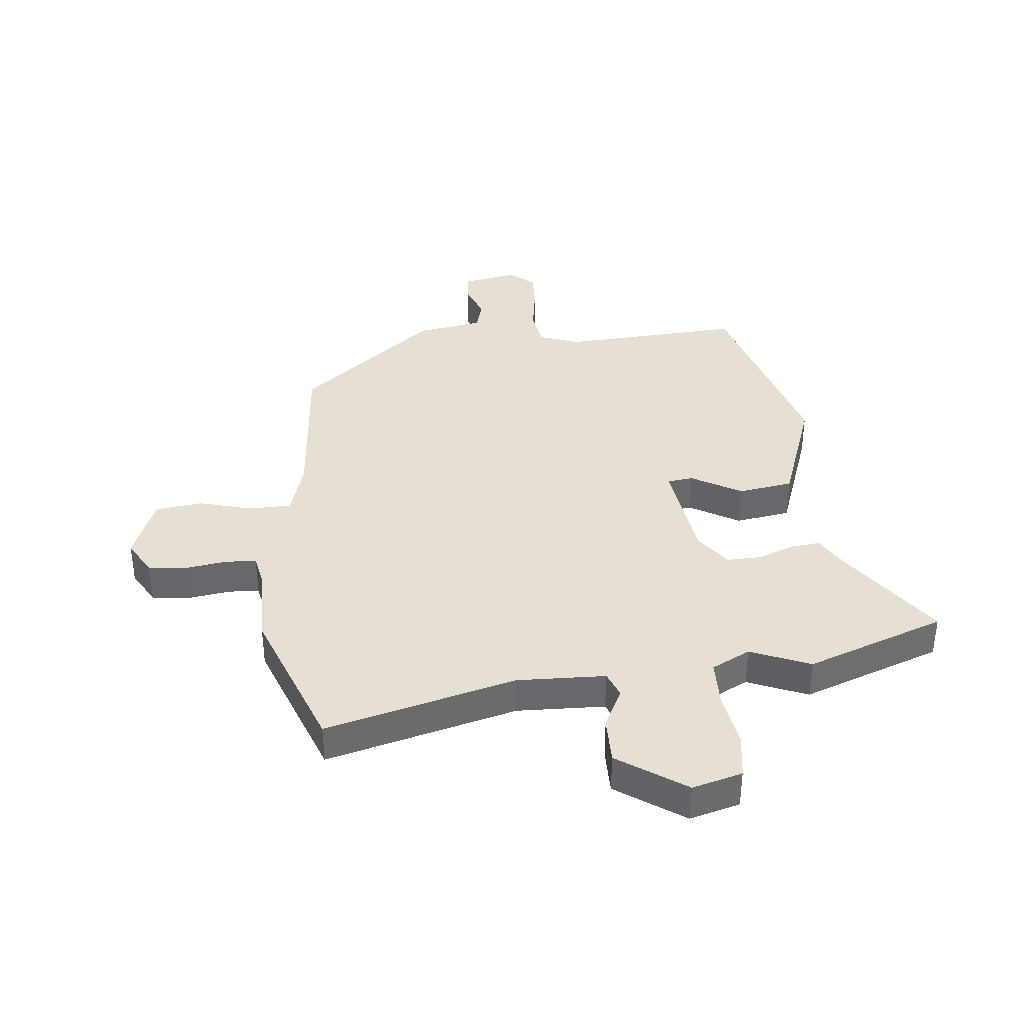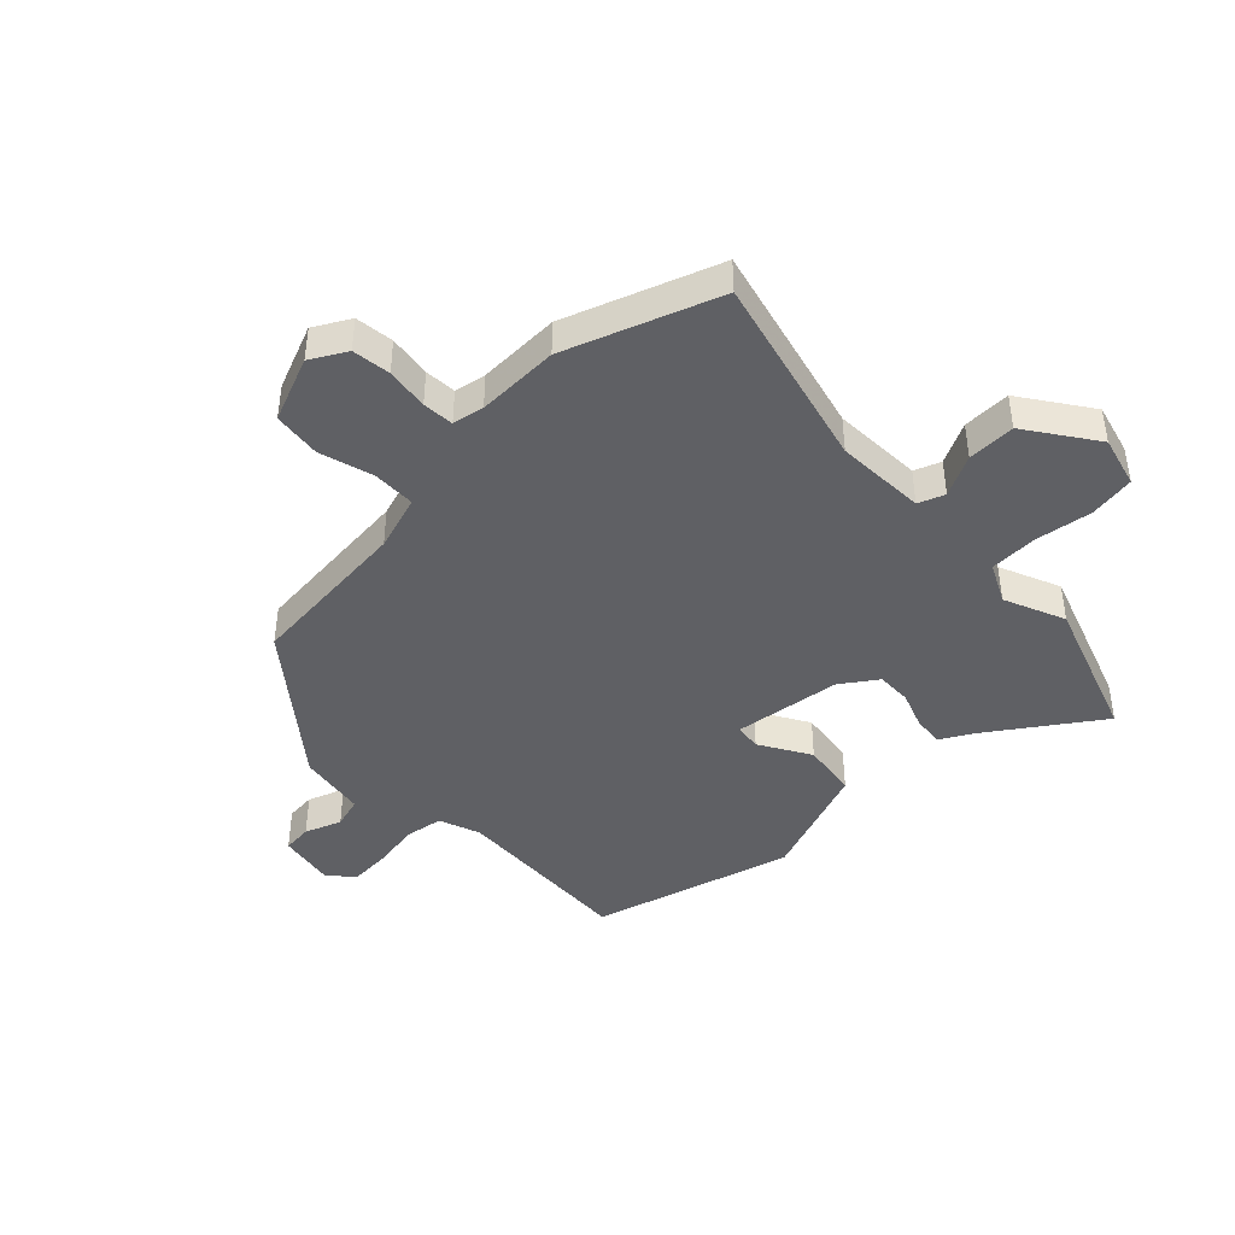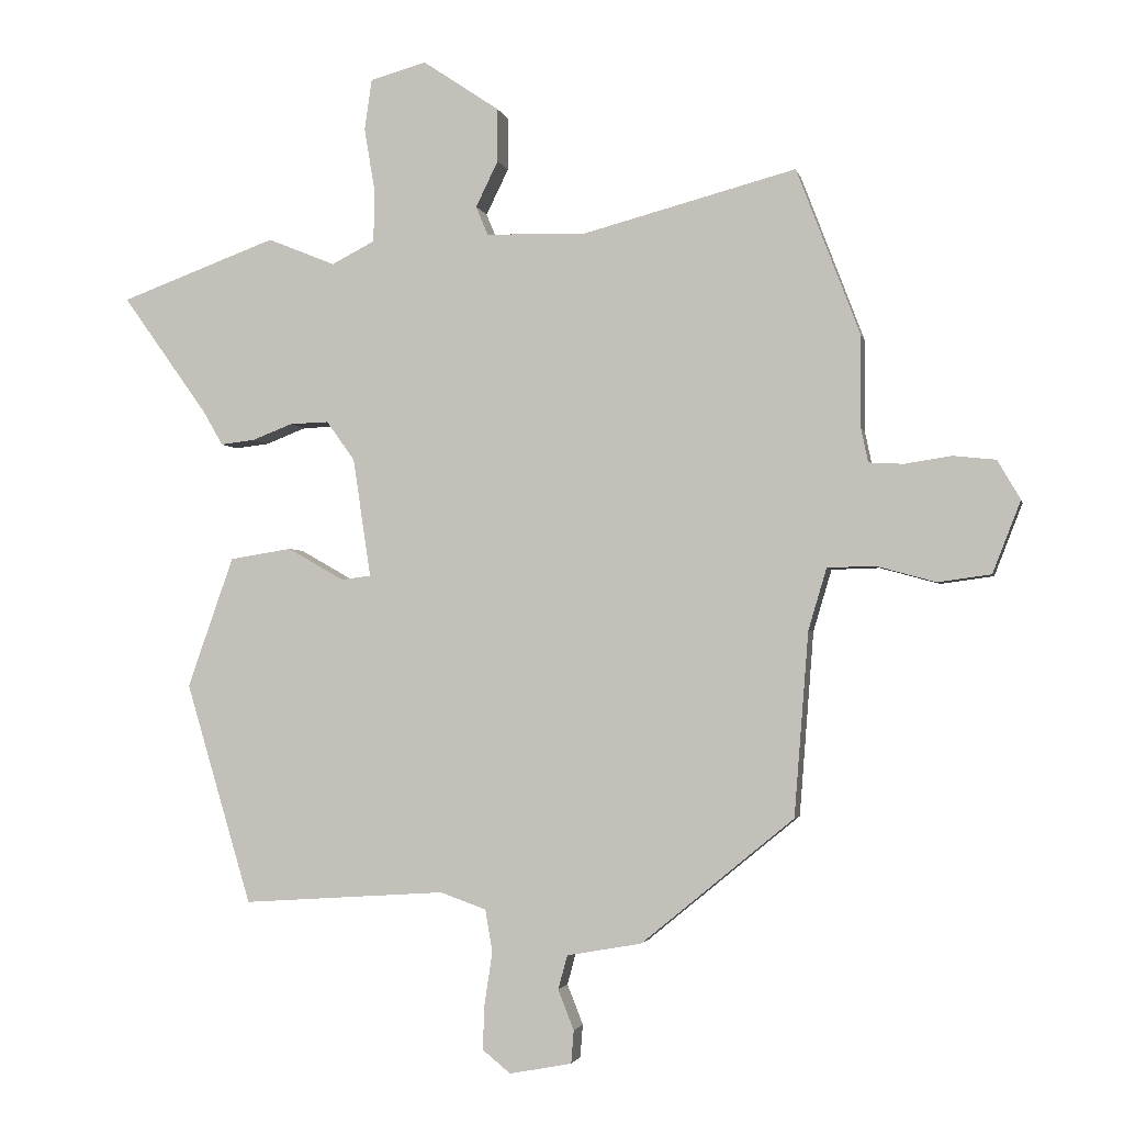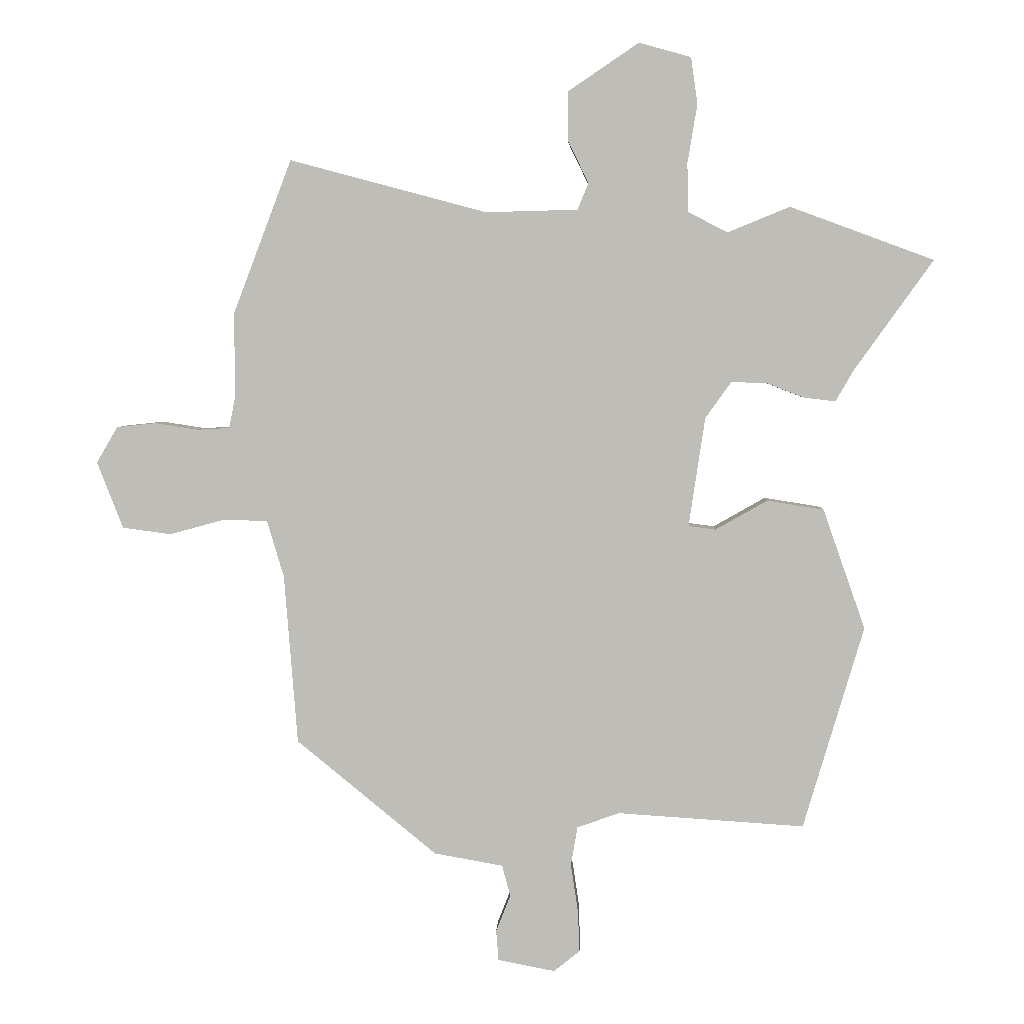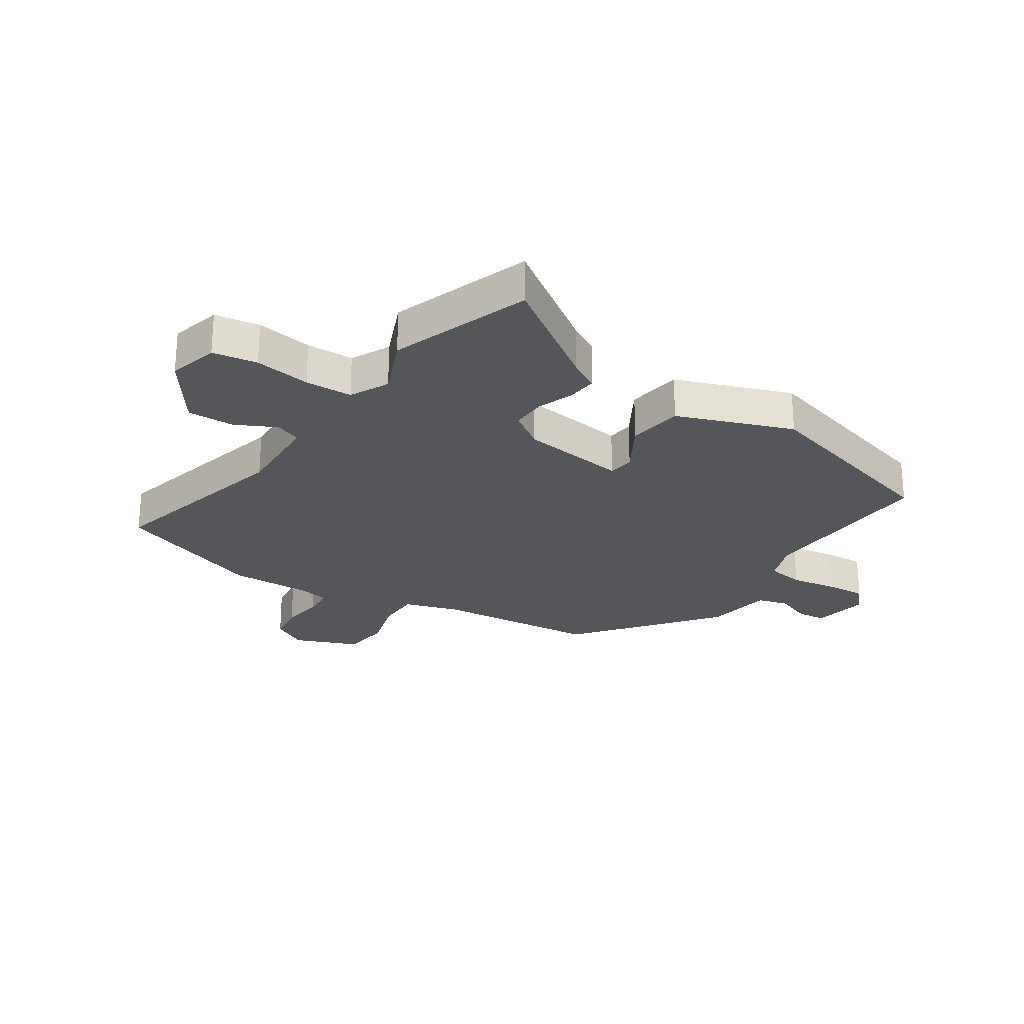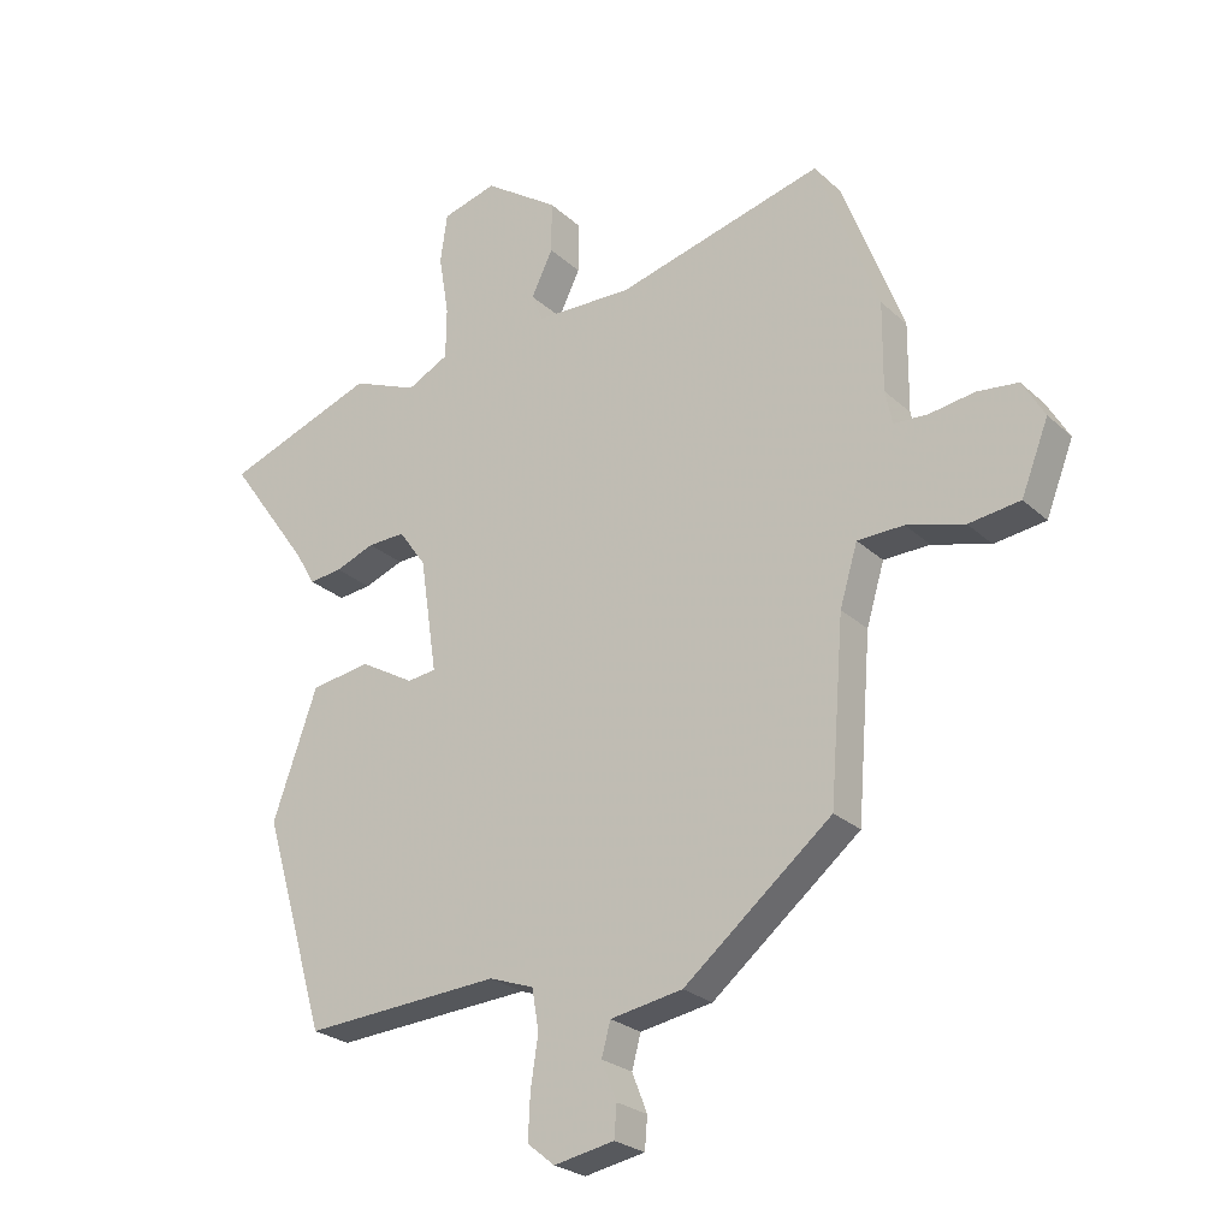
<metadata>
{"format":"obj","ext":"obj","renderer":"f3d","projection":"perspective","resolution":1024,"background":"white","views":[{"elev":37.9,"azim":-5.5,"up":"+Y"},{"elev":-43.5,"azim":-45.1,"up":"+Y"},{"elev":-2.6,"azim":-168.2,"up":"+Z"},{"elev":4.2,"azim":2.4,"up":"+Z"},{"elev":-25.7,"azim":57.5,"up":"+Y"},{"elev":-25.1,"azim":-145.1,"up":"+Z"}]}
</metadata>
<code>
v -0.447 0.07 -0.355
v -0.469 0.07 -0.074
v -0.497 0.07 0.02
v -0.57 0.07 0.022
v -0.661 0.07 -0.003
v -0.742 0.07 0.008
v -0.785 0.07 0.118
v -0.75 0.07 0.178
v -0.685 0.07 0.185
v -0.613 0.07 0.174
v -0.56 0.07 0.177
v -0.549 0.07 0.23
v -0.55 0.07 0.369
v -0.453 0.07 0.624
v -0.126 0.07 0.537
v 0.026 0.07 0.541
v 0.044 0.07 0.585
v 0.01 0.07 0.655
v 0.01 0.07 0.736
v 0.127 0.07 0.815
v 0.213 0.07 0.791
v 0.224 0.07 0.714
v 0.208 0.07 0.618
v 0.209 0.07 0.537
v 0.275 0.07 0.503
v 0.378 0.07 0.545
v 0.616 0.07 0.457
v 0.486 0.07 0.275
v 0.456 0.07 0.223
v 0.404 0.07 0.229
v 0.342 0.07 0.253
v 0.283 0.07 0.255
v 0.24 0.07 0.195
v 0.213 0.07 0.014
v 0.258 0.07 0.008
v 0.344 0.07 0.057
v 0.438 0.07 0.042
v 0.508 0.07 -0.157
v 0.408 0.07 -0.494
v 0.098 0.07 -0.474
v 0.028 0.07 -0.499
v 0.017 0.07 -0.563
v 0.029 0.07 -0.643
v 0.032 0.07 -0.712
v -0.011 0.07 -0.747
v -0.106 0.07 -0.729
v -0.11 0.07 -0.679
v -0.086 0.07 -0.618
v -0.1 0.07 -0.566
v -0.214 0.07 -0.546
v -0.447 0 -0.355
v -0.469 0 -0.074
v -0.497 0 0.02
v -0.57 0 0.022
v -0.661 0 -0.003
v -0.742 0 0.008
v -0.785 0 0.118
v -0.75 0 0.178
v -0.685 0 0.185
v -0.613 0 0.174
v -0.56 0 0.177
v -0.549 0 0.23
v -0.55 0 0.369
v -0.453 0 0.624
v -0.126 0 0.537
v 0.026 0 0.541
v 0.044 0 0.585
v 0.01 0 0.655
v 0.01 0 0.736
v 0.127 0 0.815
v 0.213 0 0.791
v 0.224 0 0.714
v 0.208 0 0.618
v 0.209 0 0.537
v 0.275 0 0.503
v 0.378 0 0.545
v 0.616 0 0.457
v 0.486 0 0.275
v 0.456 0 0.223
v 0.404 0 0.229
v 0.342 0 0.253
v 0.283 0 0.255
v 0.24 0 0.195
v 0.213 0 0.014
v 0.258 0 0.008
v 0.344 0 0.057
v 0.438 0 0.042
v 0.508 0 -0.157
v 0.408 0 -0.494
v 0.098 0 -0.474
v 0.028 0 -0.499
v 0.017 0 -0.563
v 0.029 0 -0.643
v 0.032 0 -0.712
v -0.011 0 -0.747
v -0.106 0 -0.729
v -0.11 0 -0.679
v -0.086 0 -0.618
v -0.1 0 -0.566
v -0.214 0 -0.546
f 49 50 1 2
f 46 47 48
f 45 46 48
f 44 45 48
f 43 44 48
f 42 43 48
f 41 42 48 49
f 38 39 40
f 37 38 40
f 36 37 40
f 35 36 40
f 34 35 40 41
f 49 2 3
f 41 49 3
f 34 41 3
f 33 34 3
f 28 29 30 31
f 28 31 32
f 27 28 32
f 26 27 32
f 25 26 32
f 33 3 4
f 32 33 4
f 25 32 4
f 24 25 4
f 21 22 23
f 20 21 23
f 19 20 23
f 18 19 23
f 17 18 23
f 16 17 23 24
f 12 13 14 15
f 16 24 4
f 15 16 4
f 12 15 4
f 11 12 4
f 8 9 10
f 7 8 10
f 7 10 11
f 6 7 11
f 5 6 11
f 4 5 11
f 52 51 100 99
f 98 97 96
f 98 96 95
f 98 95 94
f 98 94 93
f 98 93 92
f 99 98 92 91
f 90 89 88
f 90 88 87
f 90 87 86
f 90 86 85
f 91 90 85 84
f 53 52 99
f 53 99 91
f 53 91 84
f 53 84 83
f 81 80 79 78
f 82 81 78
f 82 78 77
f 82 77 76
f 82 76 75
f 54 53 83
f 54 83 82
f 54 82 75
f 54 75 74
f 73 72 71
f 73 71 70
f 73 70 69
f 73 69 68
f 73 68 67
f 74 73 67 66
f 65 64 63 62
f 54 74 66
f 54 66 65
f 54 65 62
f 54 62 61
f 60 59 58
f 60 58 57
f 61 60 57
f 61 57 56
f 61 56 55
f 61 55 54
f 1 51 52 2
f 2 52 53 3
f 3 53 54 4
f 4 54 55 5
f 5 55 56 6
f 6 56 57 7
f 7 57 58 8
f 8 58 59 9
f 9 59 60 10
f 10 60 61 11
f 11 61 62 12
f 12 62 63 13
f 13 63 64 14
f 14 64 65 15
f 15 65 66 16
f 16 66 67 17
f 17 67 68 18
f 18 68 69 19
f 19 69 70 20
f 20 70 71 21
f 21 71 72 22
f 22 72 73 23
f 23 73 74 24
f 24 74 75 25
f 25 75 76 26
f 26 76 77 27
f 27 77 78 28
f 28 78 79 29
f 29 79 80 30
f 30 80 81 31
f 31 81 82 32
f 32 82 83 33
f 33 83 84 34
f 34 84 85 35
f 35 85 86 36
f 36 86 87 37
f 37 87 88 38
f 38 88 89 39
f 39 89 90 40
f 40 90 91 41
f 41 91 92 42
f 42 92 93 43
f 43 93 94 44
f 44 94 95 45
f 45 95 96 46
f 46 96 97 47
f 47 97 98 48
f 48 98 99 49
f 49 99 100 50
f 50 100 51 1

</code>
